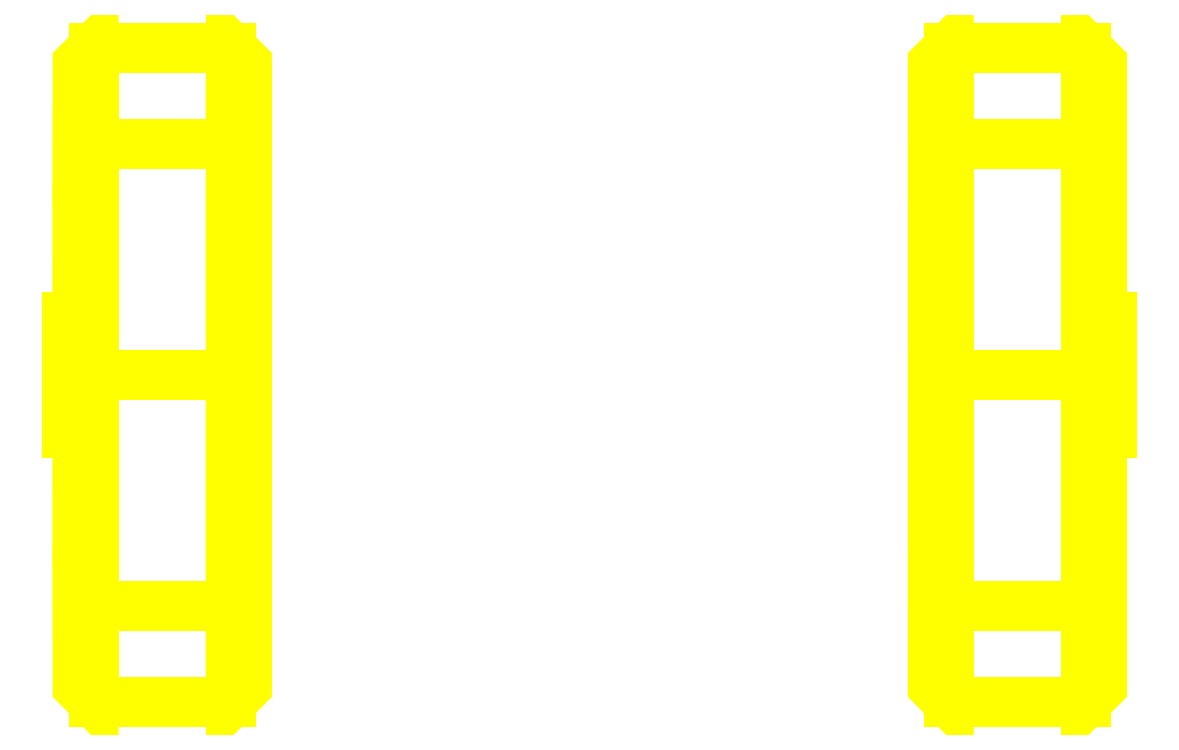
<metadata>
{"format":"dxf","ext":"dxf","renderer":"ezdxf+matplotlib","layout":"modelspace","background":"white","min_lineweight":24,"dpi":150}
</metadata>
<code>
0
SECTION
2
ENTITIES
0
3DFACE
8
WHEELS
10
0.97
20
0.33
30
0
11
0.97
21
0.2333
31
0.2333
12
0.94
22
0.198
32
0.198
13
0.94
23
0.28
33
0
0
3DFACE
8
WHEELS
10
0.97
20
0.2333
30
0.2333
11
0.97
21
0
31
0.33
12
0.94
22
0
32
0.28
13
0.94
23
0.198
33
0.198
0
3DFACE
8
WHEELS
10
0.97
20
0
30
0.33
11
0.97
21
-0.2333
31
0.2333
12
0.94
22
-0.198
32
0.198
13
0.94
23
0
33
0.28
0
3DFACE
8
WHEELS
10
0.97
20
-0.2333
30
0.2333
11
0.97
21
-0.33
31
0
12
0.94
22
-0.28
32
0
13
0.94
23
-0.198
33
0.198
0
3DFACE
8
WHEELS
10
0.97
20
-0.33
30
0
11
0.97
21
-0.2333
31
-0.2333
12
0.94
22
-0.198
32
-0.198
13
0.94
23
-0.28
33
0
0
3DFACE
8
WHEELS
10
0.97
20
-0.2333
30
-0.2333
11
0.97
21
0
31
-0.33
12
0.94
22
0
32
-0.28
13
0.94
23
-0.198
33
-0.198
0
3DFACE
8
WHEELS
10
0.97
20
0
30
-0.33
11
0.97
21
0.2333
31
-0.2333
12
0.94
22
0.198
32
-0.198
13
0.94
23
0
33
-0.28
0
3DFACE
8
WHEELS
10
0.97
20
0.2333
30
-0.2333
11
0.97
21
0.33
31
0
12
0.94
22
0.28
32
0
13
0.94
23
0.198
33
-0.198
0
3DFACE
8
WHEELS
10
0.94
20
-0.62
30
0
11
0.94
21
-0.4384
31
-0.4384
12
0.97
22
-0.4172
32
-0.4172
13
0.97
23
-0.59
33
0
0
3DFACE
8
WHEELS
10
0.94
20
-0.4384
30
-0.4384
11
0.94
21
0
31
-0.62
12
0.97
22
0
32
-0.59
13
0.97
23
-0.4172
33
-0.4172
0
3DFACE
8
WHEELS
10
0.94
20
0
30
-0.62
11
0.94
21
0.4384
31
-0.4384
12
0.97
22
0.4172
32
-0.4172
13
0.97
23
0
33
-0.59
0
3DFACE
8
WHEELS
10
0.94
20
0.4384
30
-0.4384
11
0.94
21
0.62
31
-1e-16
12
0.97
22
0.59
32
-1e-16
13
0.97
23
0.4172
33
-0.4172
0
3DFACE
8
WHEELS
10
0.94
20
0.62
30
-1e-16
11
0.94
21
0.4384
31
0.4384
12
0.97
22
0.4172
32
0.4172
13
0.97
23
0.59
33
-1e-16
0
3DFACE
8
WHEELS
10
0.94
20
0.4384
30
0.4384
11
0.94
21
2e-16
31
0.62
12
0.97
22
0
32
0.59
13
0.97
23
0.4172
33
0.4172
0
3DFACE
8
WHEELS
10
0.94
20
2e-16
30
0.62
11
0.94
21
-0.4384
31
0.4384
12
0.97
22
-0.4172
32
0.4172
13
0.97
23
0
33
0.59
0
3DFACE
8
WHEELS
10
0.94
20
-0.4384
30
0.4384
11
0.94
21
-0.62
31
0
12
0.97
22
-0.59
32
0
13
0.97
23
-0.4172
33
0.4172
0
3DFACE
8
WHEELS
10
0.68
20
-0.62
30
0
11
0.68
21
-0.4384
31
0.4384
12
0.65
22
-0.4172
32
0.4172
13
0.65
23
-0.59
33
0
0
3DFACE
8
WHEELS
10
0.68
20
-0.4384
30
0.4384
11
0.68
21
0
31
0.62
12
0.65
22
0
32
0.59
13
0.65
23
-0.4172
33
0.4172
0
3DFACE
8
WHEELS
10
0.68
20
0
30
0.62
11
0.68
21
0.4384
31
0.4384
12
0.65
22
0.4172
32
0.4172
13
0.65
23
0
33
0.59
0
3DFACE
8
WHEELS
10
0.68
20
0.4384
30
0.4384
11
0.68
21
0.62
31
1e-16
12
0.65
22
0.59
32
1e-16
13
0.65
23
0.4172
33
0.4172
0
3DFACE
8
WHEELS
10
0.68
20
0.62
30
1e-16
11
0.68
21
0.4384
31
-0.4384
12
0.65
22
0.4172
32
-0.4172
13
0.65
23
0.59
33
1e-16
0
3DFACE
8
WHEELS
10
0.68
20
0.4384
30
-0.4384
11
0.68
21
2e-16
31
-0.62
12
0.65
22
0
32
-0.59
13
0.65
23
0.4172
33
-0.4172
0
3DFACE
8
WHEELS
10
0.68
20
2e-16
30
-0.62
11
0.68
21
-0.4384
31
-0.4384
12
0.65
22
-0.4172
32
-0.4172
13
0.65
23
0
33
-0.59
0
3DFACE
8
WHEELS
10
0.68
20
-0.4384
30
-0.4384
11
0.68
21
-0.62
31
0
12
0.65
22
-0.59
32
0
13
0.65
23
-0.4172
33
-0.4172
0
3DFACE
8
WHEELS
10
0.94
20
-0.62
30
0
11
0.94
21
-0.4384
31
0.4384
12
0.68
22
-0.4384
32
0.4384
13
0.68
23
-0.62
33
0
0
3DFACE
8
WHEELS
10
0.94
20
-0.4384
30
0.4384
11
0.94
21
0
31
0.62
12
0.68
22
0
32
0.62
13
0.68
23
-0.4384
33
0.4384
0
3DFACE
8
WHEELS
10
0.94
20
0
30
0.62
11
0.94
21
0.4384
31
0.4384
12
0.68
22
0.4384
32
0.4384
13
0.68
23
0
33
0.62
0
3DFACE
8
WHEELS
10
0.94
20
0.4384
30
0.4384
11
0.94
21
0.62
31
1e-16
12
0.68
22
0.62
32
1e-16
13
0.68
23
0.4384
33
0.4384
0
3DFACE
8
WHEELS
10
0.94
20
0.62
30
1e-16
11
0.94
21
0.4384
31
-0.4384
12
0.68
22
0.4384
32
-0.4384
13
0.68
23
0.62
33
1e-16
0
3DFACE
8
WHEELS
10
0.94
20
0.4384
30
-0.4384
11
0.94
21
2e-16
31
-0.62
12
0.68
22
2e-16
32
-0.62
13
0.68
23
0.4384
33
-0.4384
0
3DFACE
8
WHEELS
10
0.94
20
2e-16
30
-0.62
11
0.94
21
-0.4384
31
-0.4384
12
0.68
22
-0.4384
32
-0.4384
13
0.68
23
2e-16
33
-0.62
0
3DFACE
8
WHEELS
10
0.94
20
-0.4384
30
-0.4384
11
0.94
21
-0.62
31
0
12
0.68
22
-0.62
32
0
13
0.68
23
-0.4384
33
-0.4384
0
3DFACE
8
WHEELS
10
0.97
20
0.4172
30
0.4172
11
0.97
21
2e-16
31
0.59
12
0.97
22
0
32
0.33
13
0.97
23
0.2333
33
0.2333
0
3DFACE
8
WHEELS
10
0.97
20
0.59
30
-3e-16
11
0.97
21
0.4172
31
0.4172
12
0.97
22
0.2333
32
0.2333
13
0.97
23
0.33
33
1e-16
0
3DFACE
8
WHEELS
10
0.97
20
0.4172
30
-0.4172
11
0.97
21
0.59
31
1e-16
12
0.97
22
0.33
32
1e-16
13
0.97
23
0.2333
33
-0.2333
0
3DFACE
8
WHEELS
10
0.97
20
2e-16
30
-0.59
11
0.97
21
0.4172
31
-0.4172
12
0.97
22
0.2333
32
-0.2333
13
0.97
23
4e-16
33
-0.33
0
3DFACE
8
WHEELS
10
0.97
20
-0.4172
30
-0.4172
11
0.97
21
0
31
-0.59
12
0.97
22
2e-16
32
-0.33
13
0.97
23
-0.2333
33
-0.2333
0
3DFACE
8
WHEELS
10
0.97
20
-0.59
30
-2e-16
11
0.97
21
-0.4172
31
-0.4172
12
0.97
22
-0.2333
32
-0.2333
13
0.97
23
-0.33
33
-3e-16
0
3DFACE
8
WHEELS
10
0.97
20
-0.4172
30
0.4172
11
0.97
21
-0.59
31
-3e-16
12
0.97
22
-0.33
32
-3e-16
13
0.97
23
-0.2333
33
0.2333
0
3DFACE
8
WHEELS
10
0.97
20
-4e-16
30
0.59
11
0.97
21
-0.4172
31
0.4172
12
0.97
22
-0.2333
32
0.2333
13
0.97
23
-4e-16
33
0.33
0
3DFACE
8
WHEELS
10
0.65
20
-0.4172
30
0.4172
11
0.65
21
0
31
0.59
12
0.65
22
0.4172
32
0.4172
13
0.65
23
-0.59
33
0
0
3DFACE
8
WHEELS
10
0.65
20
-0.59
30
0
11
0.65
21
0.4172
31
0.4172
12
0.65
22
0.59
32
1e-16
13
0.65
23
-0.4172
33
-0.4172
0
3DFACE
8
WHEELS
10
0.65
20
-0.4172
30
-0.4172
11
0.65
21
0.59
31
1e-16
12
0.65
22
0.4172
32
-0.4172
13
0.65
23
0
33
-0.59
0
3DFACE
8
WHEELS
10
0.94
20
0.07778
30
-0.07778
11
0.94
21
0
31
-0.11
12
0.94
22
0
32
-0.28
13
0.94
23
0.198
33
-0.198
0
3DFACE
8
WHEELS
10
0.94
20
-2e-16
30
-0.11
11
0.94
21
-0.07778
31
-0.07778
12
0.94
22
-0.198
32
-0.198
13
0.94
23
-2e-16
33
-0.28
0
3DFACE
8
WHEELS
10
0.94
20
-0.07778
30
-0.07778
11
0.94
21
-0.11
31
1e-16
12
0.94
22
-0.28
32
-1e-16
13
0.94
23
-0.198
33
-0.198
0
3DFACE
8
WHEELS
10
0.94
20
-0.11
30
-1e-16
11
0.94
21
-0.07778
31
0.07778
12
0.94
22
-0.198
32
0.198
13
0.94
23
-0.28
33
-1e-16
0
3DFACE
8
WHEELS
10
0.94
20
-0.07778
30
0.07778
11
0.94
21
-2e-16
31
0.11
12
0.94
22
-2e-16
32
0.28
13
0.94
23
-0.198
33
0.198
0
3DFACE
8
WHEELS
10
0.94
20
0
30
0.11
11
0.94
21
0.07778
31
0.07778
12
0.94
22
0.198
32
0.198
13
0.94
23
0
33
0.28
0
3DFACE
8
WHEELS
10
0.94
20
0.07778
30
0.07778
11
0.94
21
0.11
31
1e-16
12
0.94
22
0.28
32
3e-16
13
0.94
23
0.198
33
0.198
0
3DFACE
8
WHEELS
10
0.94
20
0.11
30
3e-16
11
0.94
21
0.07778
31
-0.07778
12
0.94
22
0.198
32
-0.198
13
0.94
23
0.28
33
3e-16
0
3DFACE
8
WHEELS
10
0.99
20
-0.11
30
0
11
0.99
21
-0.07778
31
0.07778
12
0.94
22
-0.07778
32
0.07778
13
0.94
23
-0.11
33
0
0
3DFACE
8
WHEELS
10
0.99
20
-0.07778
30
0.07778
11
0.99
21
0
31
0.11
12
0.94
22
0
32
0.11
13
0.94
23
-0.07778
33
0.07778
0
3DFACE
8
WHEELS
10
0.99
20
0
30
0.11
11
0.99
21
0.07778
31
0.07778
12
0.94
22
0.07778
32
0.07778
13
0.94
23
0
33
0.11
0
3DFACE
8
WHEELS
10
0.99
20
0.07778
30
0.07778
11
0.99
21
0.11
31
0
12
0.94
22
0.11
32
0
13
0.94
23
0.07778
33
0.07778
0
3DFACE
8
WHEELS
10
0.99
20
0.11
30
0
11
0.99
21
0.07778
31
-0.07778
12
0.94
22
0.07778
32
-0.07778
13
0.94
23
0.11
33
0
0
3DFACE
8
WHEELS
10
0.99
20
0.07778
30
-0.07778
11
0.99
21
0
31
-0.11
12
0.94
22
0
32
-0.11
13
0.94
23
0.07778
33
-0.07778
0
3DFACE
8
WHEELS
10
0.99
20
0
30
-0.11
11
0.99
21
-0.07778
31
-0.07778
12
0.94
22
-0.07778
32
-0.07778
13
0.94
23
0
33
-0.11
0
3DFACE
8
WHEELS
10
0.99
20
-0.07778
30
-0.07778
11
0.99
21
-0.11
31
0
12
0.94
22
-0.11
32
0
13
0.94
23
-0.07778
33
-0.07778
0
3DFACE
8
WHEELS
10
0.99
20
-0.07778
30
0.07778
11
0.99
21
0.11
31
0
12
0.99
22
0.07778
32
0.07778
13
0.99
23
0
33
0.11
0
3DFACE
8
WHEELS
10
0.99
20
-0.11
30
0
11
0.99
21
0.07778
31
-0.07778
12
0.99
22
0.11
32
0
13
0.99
23
-0.07778
33
0.07778
0
3DFACE
8
WHEELS
10
0.99
20
-0.07778
30
-0.07778
11
0.99
21
0
31
-0.11
12
0.99
22
0.07778
32
-0.07778
13
0.99
23
-0.11
33
0
0
3DFACE
8
WHEELS
10
-0.94
20
-0.62
30
-1e-16
11
-0.94
21
-0.4384
31
0.4384
12
-0.97
22
-0.4172
32
0.4172
13
-0.97
23
-0.59
33
-1e-16
0
3DFACE
8
WHEELS
10
-0.94
20
0.4384
30
0.4384
11
-0.94
21
0.62
31
0
12
-0.97
22
0.59
32
0
13
-0.97
23
0.4172
33
0.4172
0
3DFACE
8
WHEELS
10
-0.68
20
0.62
30
0
11
-0.68
21
0.4384
31
0.4384
12
-0.65
22
0.4172
32
0.4172
13
-0.65
23
0.59
33
0
0
3DFACE
8
WHEELS
10
-0.68
20
-0.4384
30
0.4384
11
-0.68
21
-0.62
31
1e-16
12
-0.65
22
-0.59
32
1e-16
13
-0.65
23
-0.4172
33
0.4172
0
3DFACE
8
WHEELS
10
-0.94
20
0.62
30
0
11
-0.94
21
0.4384
31
0.4384
12
-0.68
22
0.4384
32
0.4384
13
-0.68
23
0.62
33
0
0
3DFACE
8
WHEELS
10
-0.94
20
-0.4384
30
0.4384
11
-0.94
21
-0.62
31
1e-16
12
-0.68
22
-0.62
32
1e-16
13
-0.68
23
-0.4384
33
0.4384
0
3DFACE
8
WHEELS
10
-0.97
20
-0.59
30
-3e-16
11
-0.97
21
-0.4172
31
0.4172
12
-0.97
22
-0.2333
32
0.2333
13
-0.97
23
-0.33
33
1e-16
0
3DFACE
8
WHEELS
10
-0.97
20
0.4172
30
0.4172
11
-0.97
21
0.59
31
-3e-16
12
-0.97
22
0.33
32
-3e-16
13
-0.97
23
0.2333
33
0.2333
0
3DFACE
8
WHEELS
10
-0.97
20
0.2333
30
0.2333
11
-0.97
21
0.33
31
0
12
-0.94
22
0.28
32
0
13
-0.94
23
0.198
33
0.198
0
3DFACE
8
WHEELS
10
-0.97
20
-0.33
30
0
11
-0.97
21
-0.2333
31
0.2333
12
-0.94
22
-0.198
32
0.198
13
-0.94
23
-0.28
33
0
0
3DFACE
8
WHEELS
10
-0.65
20
0.4172
30
0.4172
11
-0.65
21
0
31
0.59
12
-0.65
22
-0.4172
32
0.4172
13
-0.65
23
0.59
33
0
0
3DFACE
8
WHEELS
10
-0.65
20
0.59
30
0
11
-0.65
21
-0.4172
31
0.4172
12
-0.65
22
-0.59
32
1e-16
13
-0.65
23
0.4172
33
-0.4172
0
3DFACE
8
WHEELS
10
-0.94
20
0.11
30
-1e-16
11
-0.94
21
0.07778
31
0.07778
12
-0.94
22
0.198
32
0.198
13
-0.94
23
0.28
33
-1e-16
0
3DFACE
8
WHEELS
10
-0.94
20
-0.07778
30
0.07778
11
-0.94
21
-0.11
31
1e-16
12
-0.94
22
-0.28
32
3e-16
13
-0.94
23
-0.198
33
0.198
0
3DFACE
8
WHEELS
10
-0.99
20
0.11
30
0
11
-0.99
21
0.07778
31
0.07778
12
-0.94
22
0.07778
32
0.07778
13
-0.94
23
0.11
33
0
0
3DFACE
8
WHEELS
10
-0.99
20
-0.07778
30
0.07778
11
-0.99
21
-0.11
31
0
12
-0.94
22
-0.11
32
0
13
-0.94
23
-0.07778
33
0.07778
0
3DFACE
8
WHEELS
10
-0.99
20
0.07778
30
0.07778
11
-0.99
21
-0.11
31
0
12
-0.99
22
-0.07778
32
0.07778
13
-0.99
23
2e-16
33
0.11
0
3DFACE
8
WHEELS
10
-0.99
20
0.11
30
0
11
-0.99
21
-0.07778
31
-0.07778
12
-0.99
22
-0.11
32
0
13
-0.99
23
0.07778
33
0.07778
0
3DFACE
8
WHEELS
10
-0.94
20
0.62
30
0
11
-0.94
21
0.4384
31
-0.4384
12
-0.97
22
0.4172
32
-0.4172
13
-0.97
23
0.59
33
0
0
3DFACE
8
WHEELS
10
-0.94
20
-0.4384
30
-0.4384
11
-0.94
21
-0.62
31
-1e-16
12
-0.97
22
-0.59
32
-1e-16
13
-0.97
23
-0.4172
33
-0.4172
0
3DFACE
8
WHEELS
10
-0.68
20
-0.62
30
1e-16
11
-0.68
21
-0.4384
31
-0.4384
12
-0.65
22
-0.4172
32
-0.4172
13
-0.65
23
-0.59
33
1e-16
0
3DFACE
8
WHEELS
10
-0.68
20
0.4384
30
-0.4384
11
-0.68
21
0.62
31
0
12
-0.65
22
0.59
32
0
13
-0.65
23
0.4172
33
-0.4172
0
3DFACE
8
WHEELS
10
-0.94
20
-0.62
30
1e-16
11
-0.94
21
-0.4384
31
-0.4384
12
-0.68
22
-0.4384
32
-0.4384
13
-0.68
23
-0.62
33
1e-16
0
3DFACE
8
WHEELS
10
-0.94
20
0.4384
30
-0.4384
11
-0.94
21
0.62
31
0
12
-0.68
22
0.62
32
0
13
-0.68
23
0.4384
33
-0.4384
0
3DFACE
8
WHEELS
10
-0.97
20
-0.4172
30
-0.4172
11
-0.97
21
-0.59
31
1e-16
12
-0.97
22
-0.33
32
1e-16
13
-0.97
23
-0.2333
33
-0.2333
0
3DFACE
8
WHEELS
10
-0.97
20
0
30
-0.59
11
-0.97
21
-0.4172
31
-0.4172
12
-0.97
22
-0.2333
32
-0.2333
13
-0.97
23
-2e-16
33
-0.33
0
3DFACE
8
WHEELS
10
-0.97
20
0.4172
30
-0.4172
11
-0.97
21
2e-16
31
-0.59
12
-0.97
22
0
32
-0.33
13
-0.97
23
0.2333
33
-0.2333
0
3DFACE
8
WHEELS
10
-0.97
20
0.59
30
-2e-16
11
-0.97
21
0.4172
31
-0.4172
12
-0.97
22
0.2333
32
-0.2333
13
-0.97
23
0.33
33
-3e-16
0
3DFACE
8
WHEELS
10
-0.65
20
0.4172
30
-0.4172
11
-0.65
21
-0.59
31
1e-16
12
-0.65
22
-0.4172
32
-0.4172
13
-0.65
23
0
33
-0.59
0
3DFACE
8
WHEELS
10
-0.94
20
0.4384
30
-0.4384
11
-0.94
21
2e-16
31
-0.62
12
-0.97
22
2e-16
32
-0.59
13
-0.97
23
0.4172
33
-0.4172
0
3DFACE
8
WHEELS
10
-0.94
20
2e-16
30
-0.62
11
-0.94
21
-0.4384
31
-0.4384
12
-0.97
22
-0.4172
32
-0.4172
13
-0.97
23
2e-16
33
-0.59
0
3DFACE
8
WHEELS
10
-0.68
20
-0.4384
30
-0.4384
11
-0.68
21
-2e-16
31
-0.62
12
-0.65
22
0
32
-0.59
13
-0.65
23
-0.4172
33
-0.4172
0
3DFACE
8
WHEELS
10
-0.68
20
-2e-16
30
-0.62
11
-0.68
21
0.4384
31
-0.4384
12
-0.65
22
0.4172
32
-0.4172
13
-0.65
23
0
33
-0.59
0
3DFACE
8
WHEELS
10
-0.94
20
-0.4384
30
-0.4384
11
-0.94
21
0
31
-0.62
12
-0.68
22
-2e-16
32
-0.62
13
-0.68
23
-0.4384
33
-0.4384
0
3DFACE
8
WHEELS
10
-0.94
20
0
30
-0.62
11
-0.94
21
0.4384
31
-0.4384
12
-0.68
22
0.4384
32
-0.4384
13
-0.68
23
-2e-16
33
-0.62
0
3DFACE
8
WHEELS
10
-0.97
20
-0.2333
30
-0.2333
11
-0.97
21
-0.33
31
0
12
-0.94
22
-0.28
32
0
13
-0.94
23
-0.198
33
-0.198
0
3DFACE
8
WHEELS
10
-0.97
20
0.33
30
0
11
-0.97
21
0.2333
31
-0.2333
12
-0.94
22
0.198
32
-0.198
13
-0.94
23
0.28
33
0
0
3DFACE
8
WHEELS
10
-0.94
20
-0.07778
30
-0.07778
11
-0.94
21
2e-16
31
-0.11
12
-0.94
22
2e-16
32
-0.28
13
-0.94
23
-0.198
33
-0.198
0
3DFACE
8
WHEELS
10
-0.94
20
4e-16
30
-0.11
11
-0.94
21
0.07778
31
-0.07778
12
-0.94
22
0.198
32
-0.198
13
-0.94
23
4e-16
33
-0.28
0
3DFACE
8
WHEELS
10
-0.94
20
0.07778
30
-0.07778
11
-0.94
21
0.11
31
1e-16
12
-0.94
22
0.28
32
-1e-16
13
-0.94
23
0.198
33
-0.198
0
3DFACE
8
WHEELS
10
-0.94
20
-0.11
30
3e-16
11
-0.94
21
-0.07778
31
-0.07778
12
-0.94
22
-0.198
32
-0.198
13
-0.94
23
-0.28
33
3e-16
0
3DFACE
8
WHEELS
10
-0.97
20
2e-16
30
-0.33
11
-0.97
21
-0.2333
31
-0.2333
12
-0.94
22
-0.198
32
-0.198
13
-0.94
23
2e-16
33
-0.28
0
3DFACE
8
WHEELS
10
-0.97
20
0.2333
30
-0.2333
11
-0.97
21
2e-16
31
-0.33
12
-0.94
22
2e-16
32
-0.28
13
-0.94
23
0.198
33
-0.198
0
3DFACE
8
WHEELS
10
-0.99
20
-0.11
30
0
11
-0.99
21
-0.07778
31
-0.07778
12
-0.94
22
-0.07778
32
-0.07778
13
-0.94
23
-0.11
33
0
0
3DFACE
8
WHEELS
10
-0.99
20
-0.07778
30
-0.07778
11
-0.99
21
2e-16
31
-0.11
12
-0.94
22
2e-16
32
-0.11
13
-0.94
23
-0.07778
33
-0.07778
0
3DFACE
8
WHEELS
10
-0.99
20
2e-16
30
-0.11
11
-0.99
21
0.07778
31
-0.07778
12
-0.94
22
0.07778
32
-0.07778
13
-0.94
23
2e-16
33
-0.11
0
3DFACE
8
WHEELS
10
-0.99
20
0.07778
30
-0.07778
11
-0.99
21
0.11
31
0
12
-0.94
22
0.11
32
0
13
-0.94
23
0.07778
33
-0.07778
0
3DFACE
8
WHEELS
10
-0.99
20
0.07778
30
-0.07778
11
-0.99
21
2e-16
31
-0.11
12
-0.99
22
-0.07778
32
-0.07778
13
-0.99
23
0.11
33
0
0
3DFACE
8
WHEELS
10
-0.94
20
-0.4384
30
0.4384
11
-0.94
21
0
31
0.62
12
-0.97
22
2e-16
32
0.59
13
-0.97
23
-0.4172
33
0.4172
0
3DFACE
8
WHEELS
10
-0.94
20
0
30
0.62
11
-0.94
21
0.4384
31
0.4384
12
-0.97
22
0.4172
32
0.4172
13
-0.97
23
2e-16
33
0.59
0
3DFACE
8
WHEELS
10
-0.68
20
0.4384
30
0.4384
11
-0.68
21
0
31
0.62
12
-0.65
22
0
32
0.59
13
-0.65
23
0.4172
33
0.4172
0
3DFACE
8
WHEELS
10
-0.68
20
0
30
0.62
11
-0.68
21
-0.4384
31
0.4384
12
-0.65
22
-0.4172
32
0.4172
13
-0.65
23
0
33
0.59
0
3DFACE
8
WHEELS
10
-0.94
20
0.4384
30
0.4384
11
-0.94
21
2e-16
31
0.62
12
-0.68
22
0
32
0.62
13
-0.68
23
0.4384
33
0.4384
0
3DFACE
8
WHEELS
10
-0.94
20
2e-16
30
0.62
11
-0.94
21
-0.4384
31
0.4384
12
-0.68
22
-0.4384
32
0.4384
13
-0.68
23
0
33
0.62
0
3DFACE
8
WHEELS
10
-0.97
20
-0.4172
30
0.4172
11
-0.97
21
0
31
0.59
12
-0.97
22
2e-16
32
0.33
13
-0.97
23
-0.2333
33
0.2333
0
3DFACE
8
WHEELS
10
-0.97
20
7e-16
30
0.59
11
-0.97
21
0.4172
31
0.4172
12
-0.97
22
0.2333
32
0.2333
13
-0.97
23
7e-16
33
0.33
0
3DFACE
8
WHEELS
10
-0.97
20
2e-16
30
0.33
11
-0.97
21
0.2333
31
0.2333
12
-0.94
22
0.198
32
0.198
13
-0.94
23
2e-16
33
0.28
0
3DFACE
8
WHEELS
10
-0.97
20
-0.2333
30
0.2333
11
-0.97
21
2e-16
31
0.33
12
-0.94
22
2e-16
32
0.28
13
-0.94
23
-0.198
33
0.198
0
3DFACE
8
WHEELS
10
-0.94
20
0.07778
30
0.07778
11
-0.94
21
4e-16
31
0.11
12
-0.94
22
4e-16
32
0.28
13
-0.94
23
0.198
33
0.198
0
3DFACE
8
WHEELS
10
-0.94
20
2e-16
30
0.11
11
-0.94
21
-0.07778
31
0.07778
12
-0.94
22
-0.198
32
0.198
13
-0.94
23
2e-16
33
0.28
0
3DFACE
8
WHEELS
10
-0.99
20
0.07778
30
0.07778
11
-0.99
21
2e-16
31
0.11
12
-0.94
22
2e-16
32
0.11
13
-0.94
23
0.07778
33
0.07778
0
3DFACE
8
WHEELS
10
-0.99
20
2e-16
30
0.11
11
-0.99
21
-0.07778
31
0.07778
12
-0.94
22
-0.07778
32
0.07778
13
-0.94
23
2e-16
33
0.11
0
VIEWPORT
8
0
10
144.7
20
101.2
30
0
40
391.1
41
222.2
68
     2
69
     1
0
VIEWPORT
8
0
10
139.2
20
100.8
30
0
40
222.8
41
161.3
68
     1
69
     2
0
ENDSEC
0
EOF

</code>
